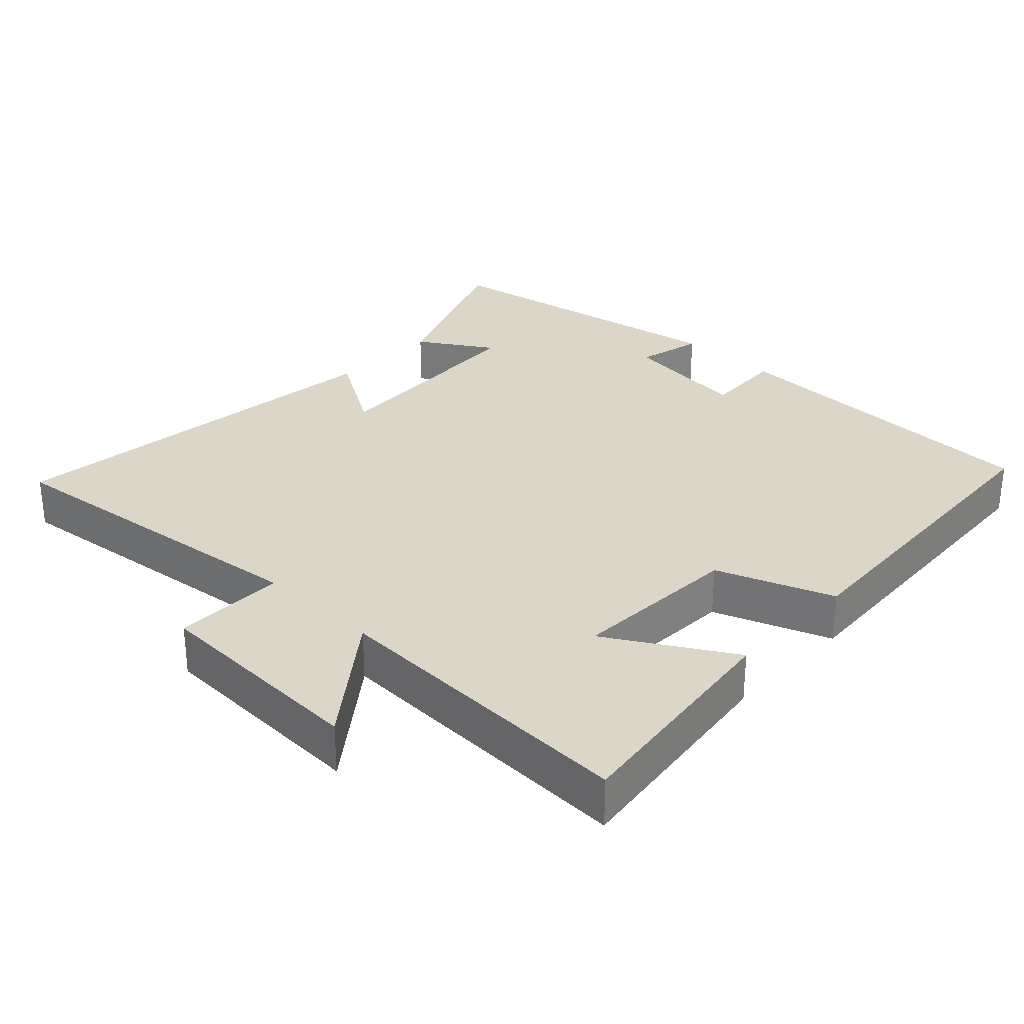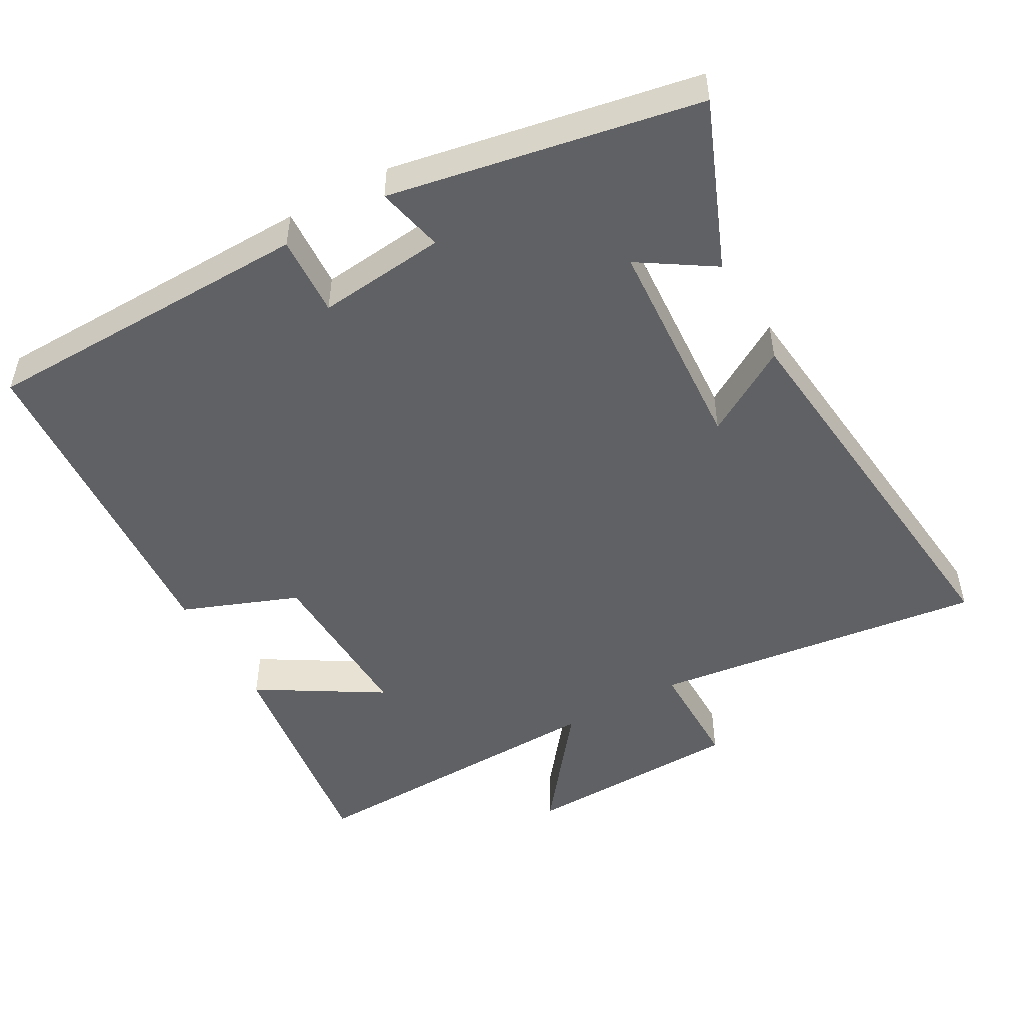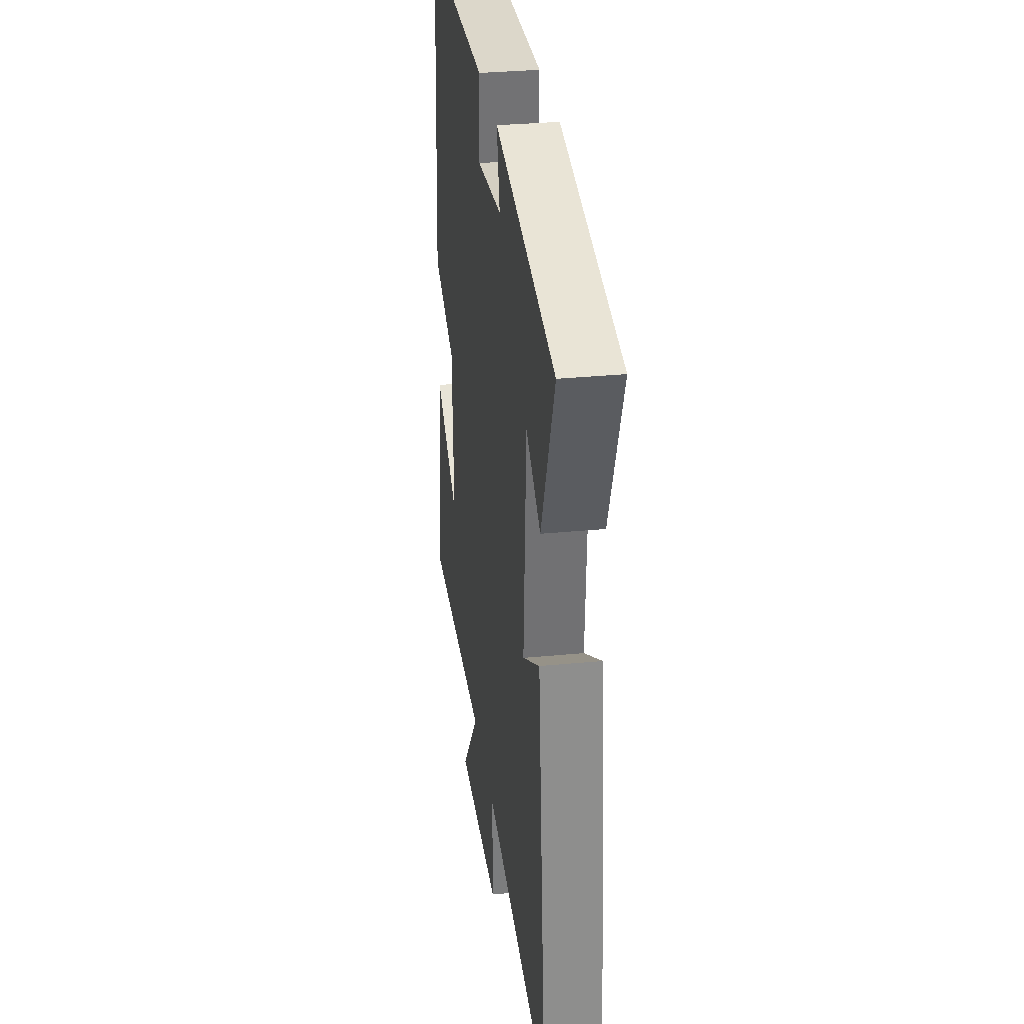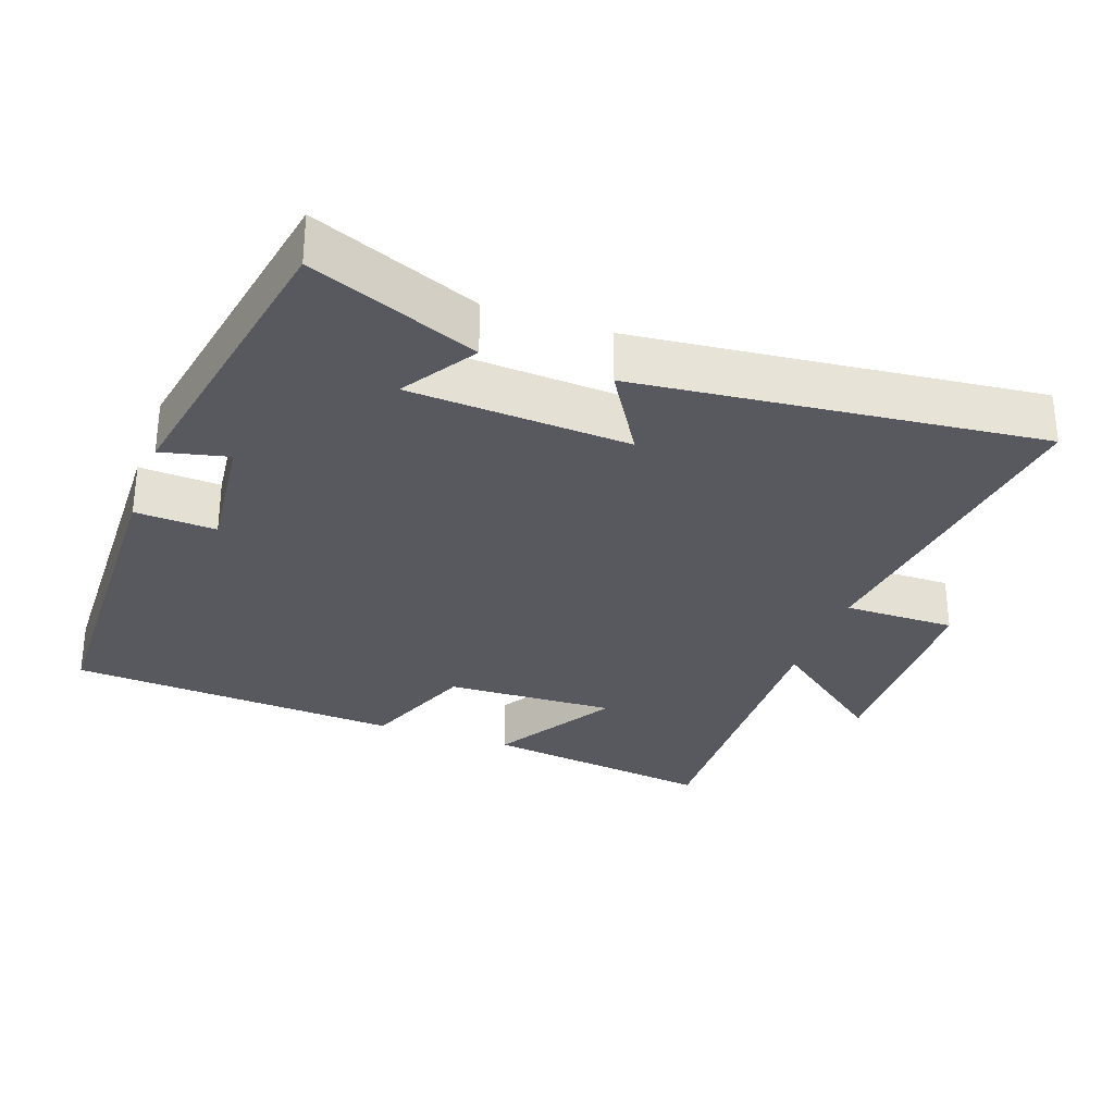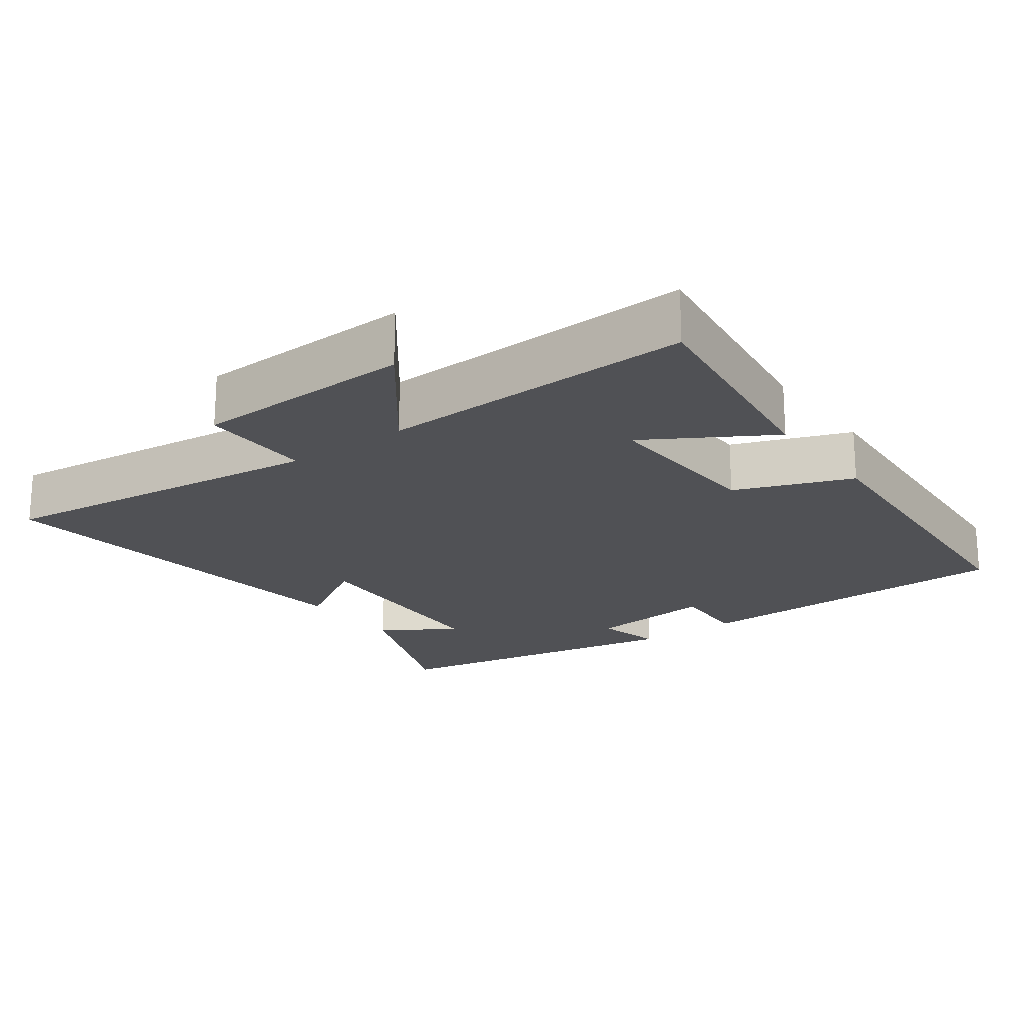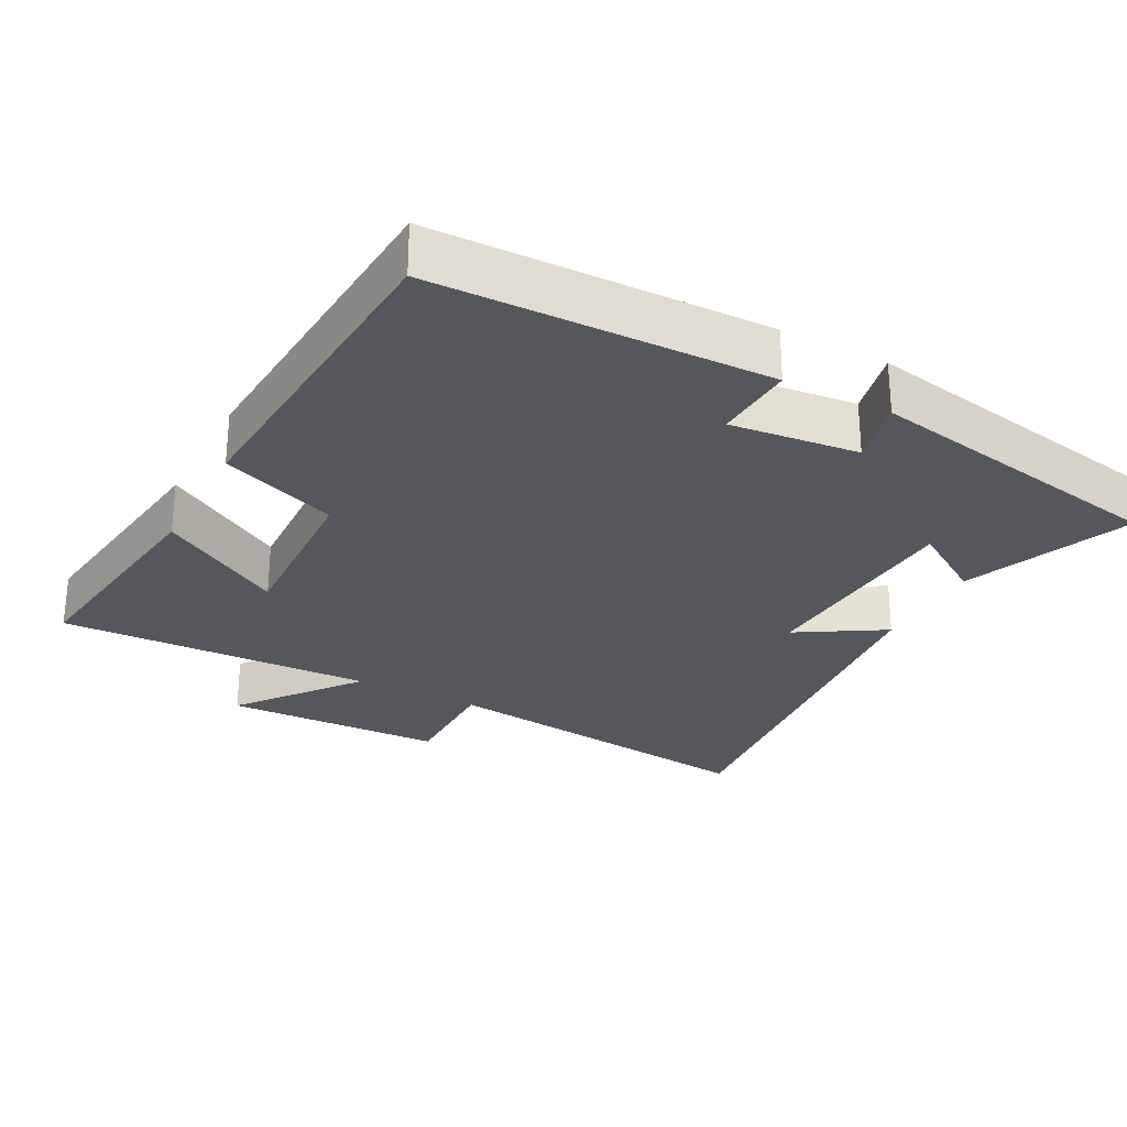
<metadata>
{"format":"obj","ext":"obj","renderer":"f3d","projection":"perspective","resolution":1024,"background":"white","views":[{"elev":30.2,"azim":-136.2,"up":"+Y"},{"elev":-49.8,"azim":29.1,"up":"+Y"},{"elev":31.8,"azim":82.2,"up":"+Z"},{"elev":-30.3,"azim":70.3,"up":"+Y"},{"elev":-20.2,"azim":-143.6,"up":"+Y"},{"elev":-27.6,"azim":-27.9,"up":"+Y"}]}
</metadata>
<code>
v -0.469 0.07 0.489
v 0.004 0.07 0.5
v -0.002 0.07 0.385
v 0.18 0.07 0.405
v 0.158 0.07 0.5
v 0.595 0.07 0.42
v 0.5 0.07 0.183
v 0.395 0.07 0.25
v 0.377 0.07 -0.062
v 0.5 0.07 0.013
v 0.562 0.07 -0.558
v 0.087 0.07 -0.5
v 0.088 0.07 -0.659
v -0.226 0.07 -0.669
v -0.095 0.07 -0.5
v -0.544 0.07 -0.515
v -0.5 0.07 -0.185
v -0.325 0.07 -0.29
v -0.335 0.07 -0.048
v -0.5 0.07 0.015
v -0.469 0 0.489
v 0.004 0 0.5
v -0.002 0 0.385
v 0.18 0 0.405
v 0.158 0 0.5
v 0.595 0 0.42
v 0.5 0 0.183
v 0.395 0 0.25
v 0.377 0 -0.062
v 0.5 0 0.013
v 0.562 0 -0.558
v 0.087 0 -0.5
v 0.088 0 -0.659
v -0.226 0 -0.669
v -0.095 0 -0.5
v -0.544 0 -0.515
v -0.5 0 -0.185
v -0.325 0 -0.29
v -0.335 0 -0.048
v -0.5 0 0.015
f 19 20 1 2
f 18 19 2 3
f 15 16 17 18
f 15 18 3 4
f 12 13 14 15
f 12 15 4
f 9 10 11 12
f 8 9 12 4
f 6 7 8
f 4 5 6 8
f 22 21 40 39
f 23 22 39 38
f 38 37 36 35
f 24 23 38 35
f 35 34 33 32
f 24 35 32
f 32 31 30 29
f 24 32 29 28
f 28 27 26
f 28 26 25 24
f 1 21 22 2
f 2 22 23 3
f 3 23 24 4
f 4 24 25 5
f 5 25 26 6
f 6 26 27 7
f 7 27 28 8
f 8 28 29 9
f 9 29 30 10
f 10 30 31 11
f 11 31 32 12
f 12 32 33 13
f 13 33 34 14
f 14 34 35 15
f 15 35 36 16
f 16 36 37 17
f 17 37 38 18
f 18 38 39 19
f 19 39 40 20
f 20 40 21 1

</code>
